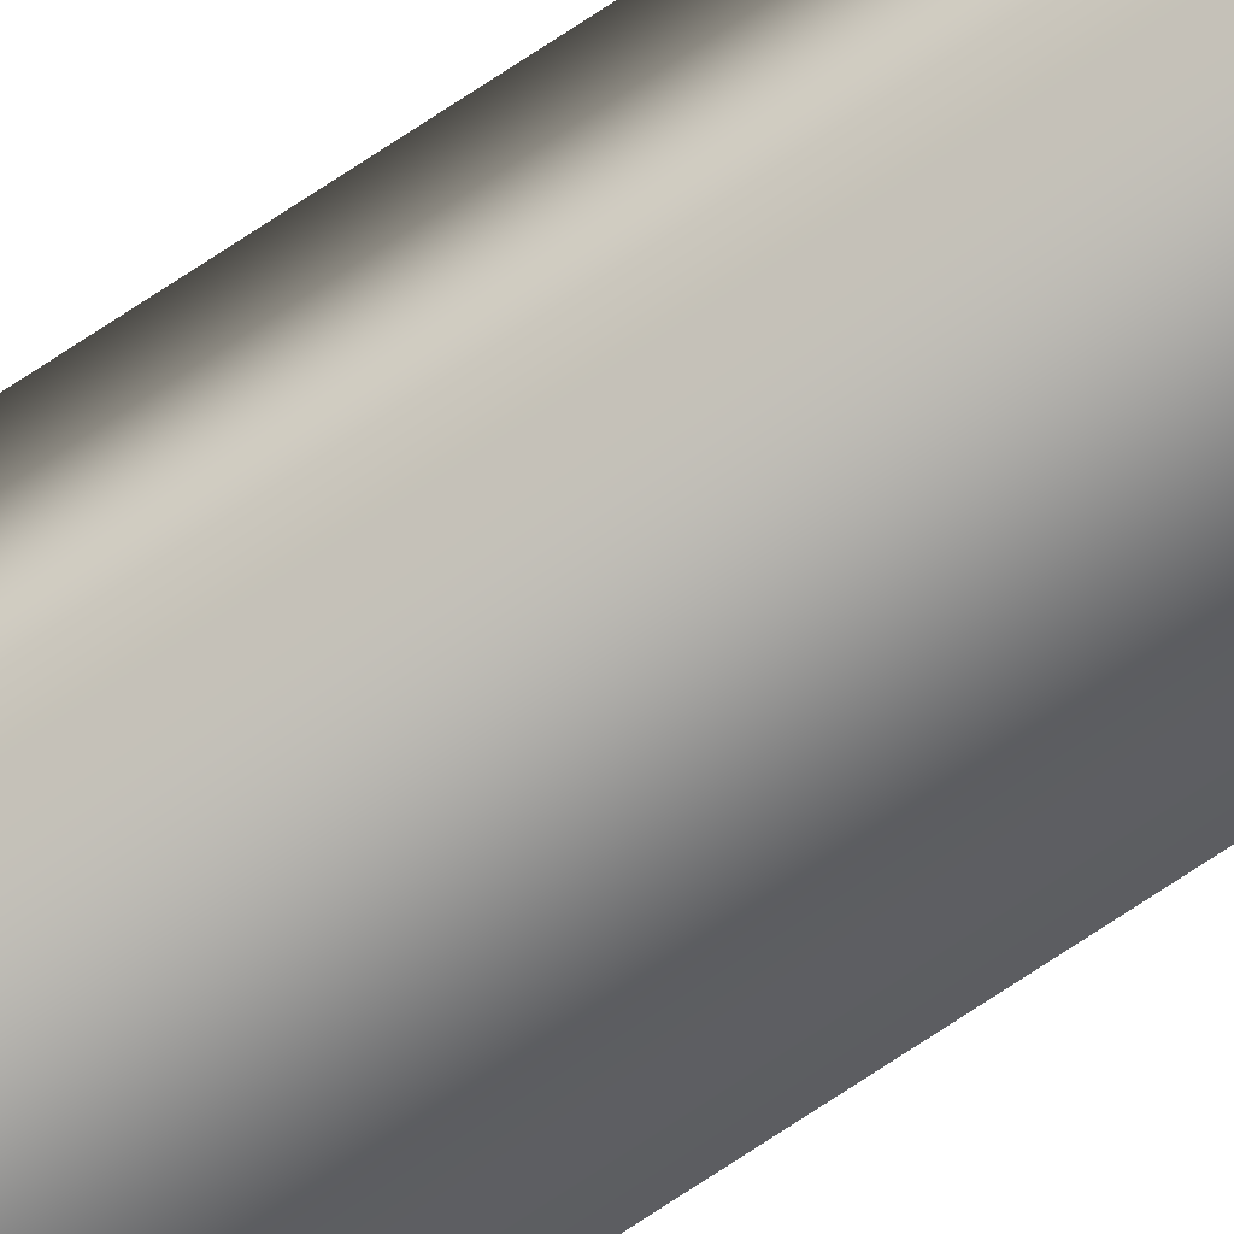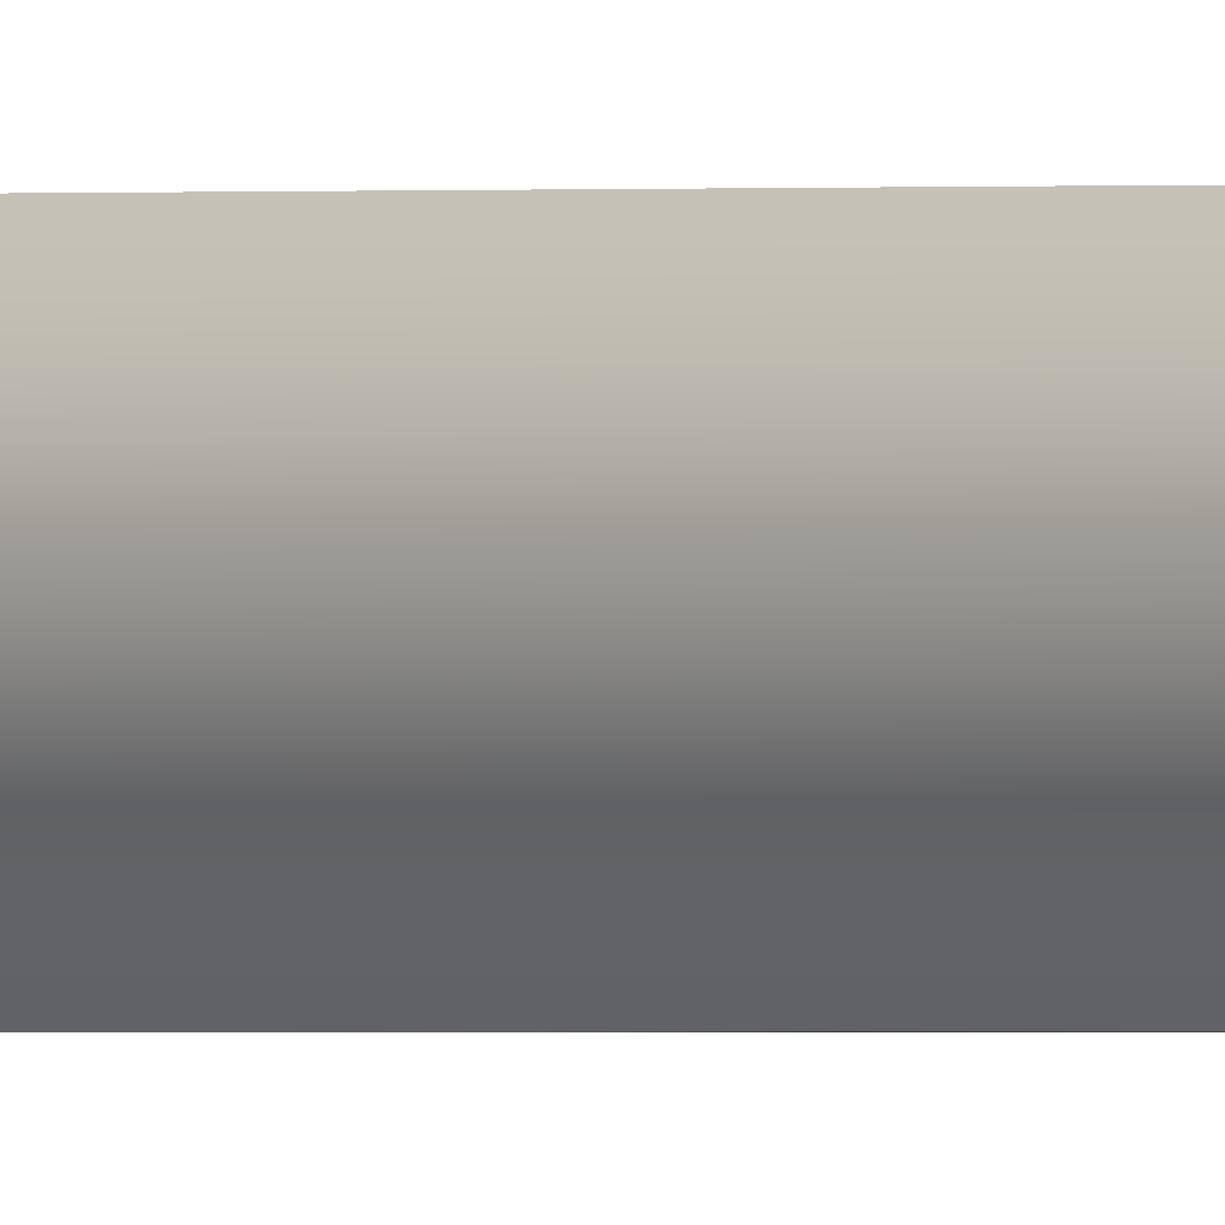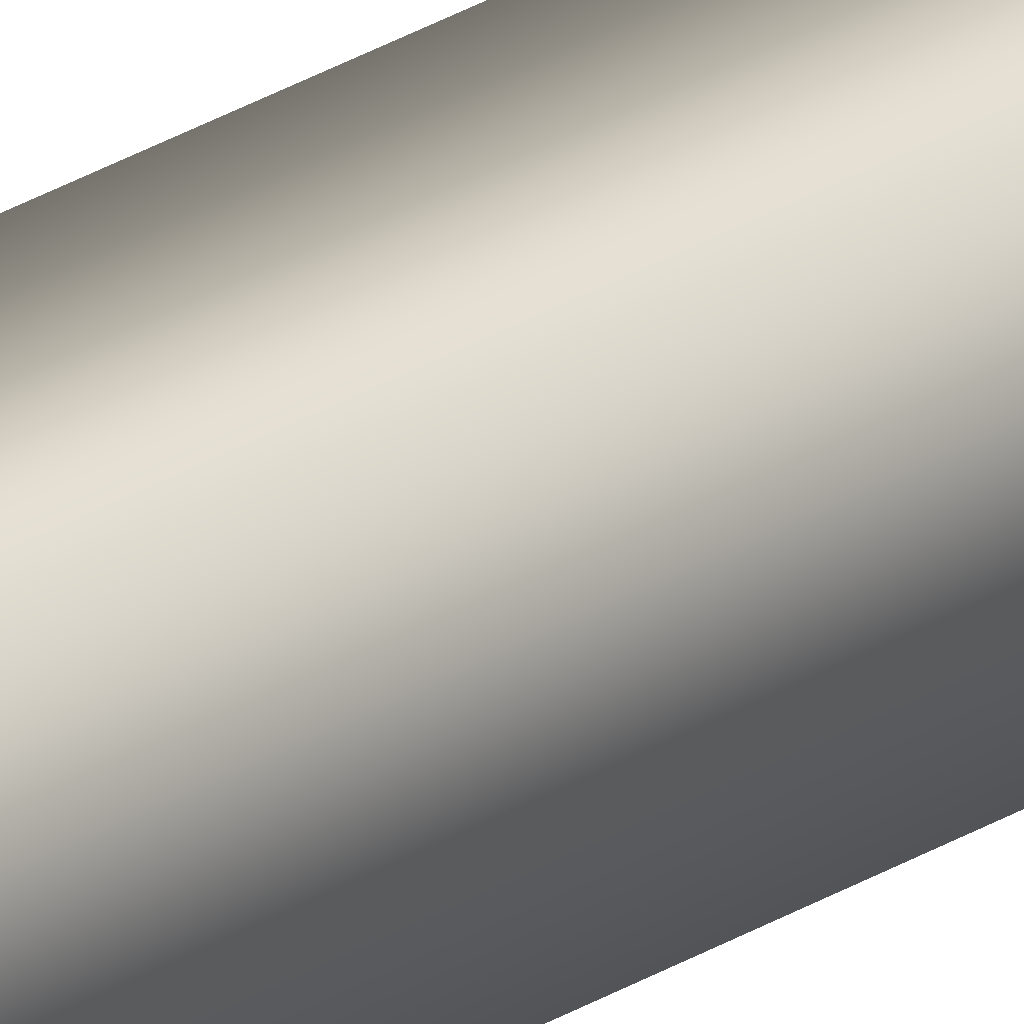
<metadata>
{"format":"obj","ext":"obj","renderer":"f3d","projection":"perspective","resolution":1024,"background":"white","views":[{"elev":-71.2,"azim":123.9,"up":"+Y"},{"elev":-0.2,"azim":137.7,"up":"+Y"},{"elev":19.2,"azim":-143.4,"up":"+Y"}]}
</metadata>
<code>
v 51.95 38.73 -13.65
v 51.95 38.73 -17.61
v 51.99 38.73 -13.65
v 51.99 38.73 -17.61
v 51.99 38.77 -17.61
v 51.95 38.77 -17.61
v 51.99 38.77 -13.65
v 51.95 38.77 -13.65
f 1 2 3
f 3 2 4
f 5 4 6
f 6 4 2
f 7 3 5
f 5 3 4
f 1 8 2
f 2 8 6
f 8 1 7
f 7 1 3
f 7 5 8
f 8 5 6

</code>
